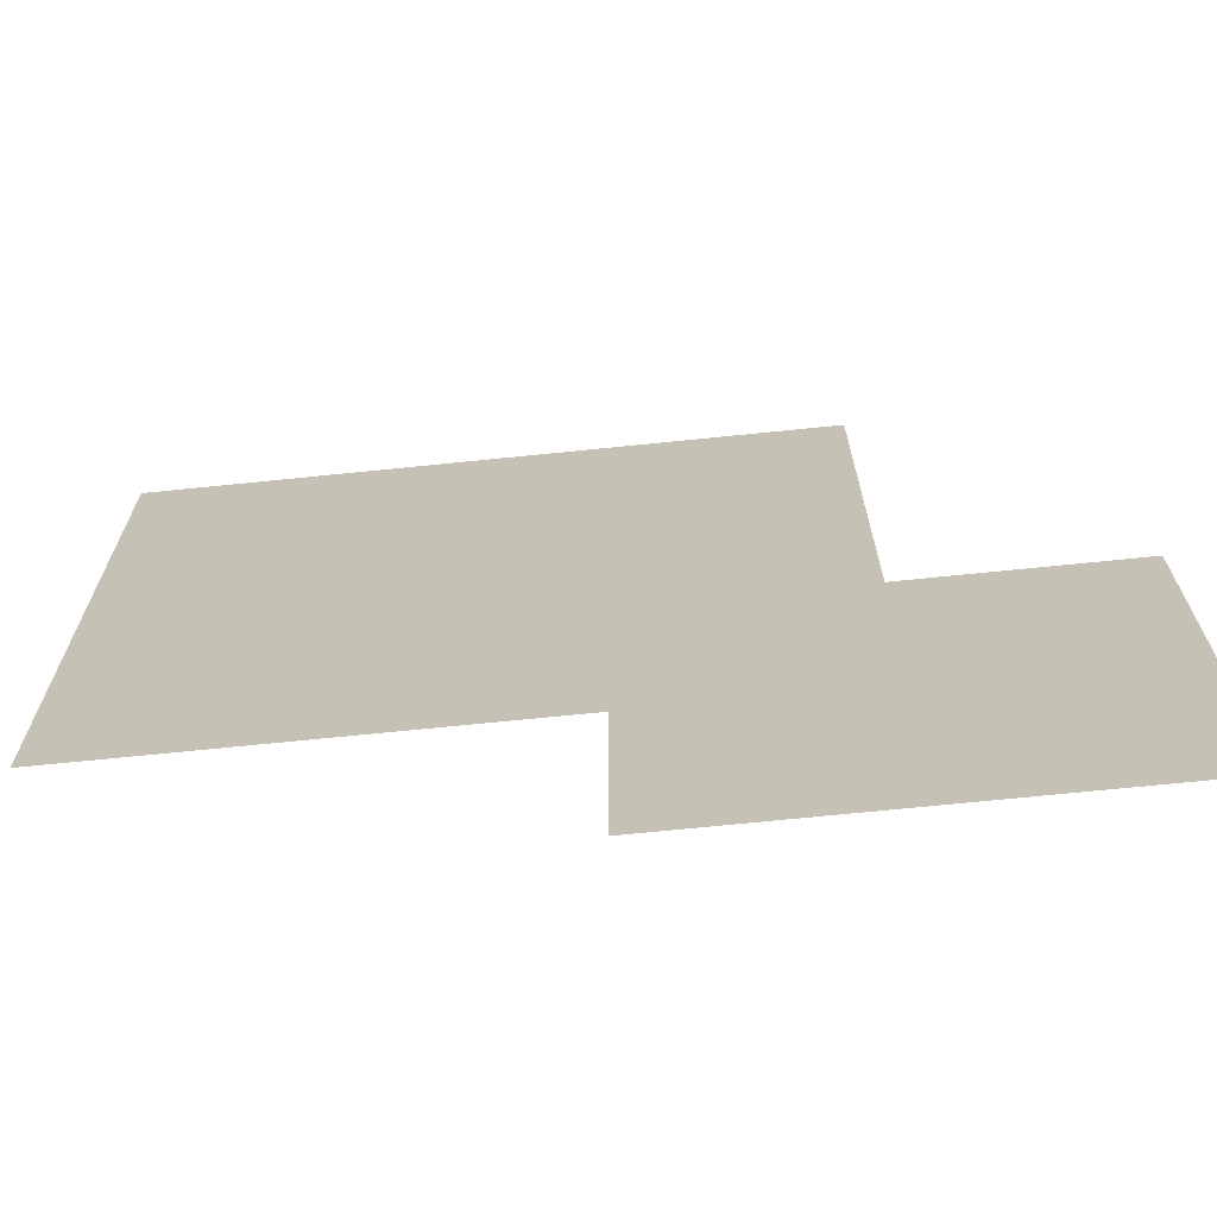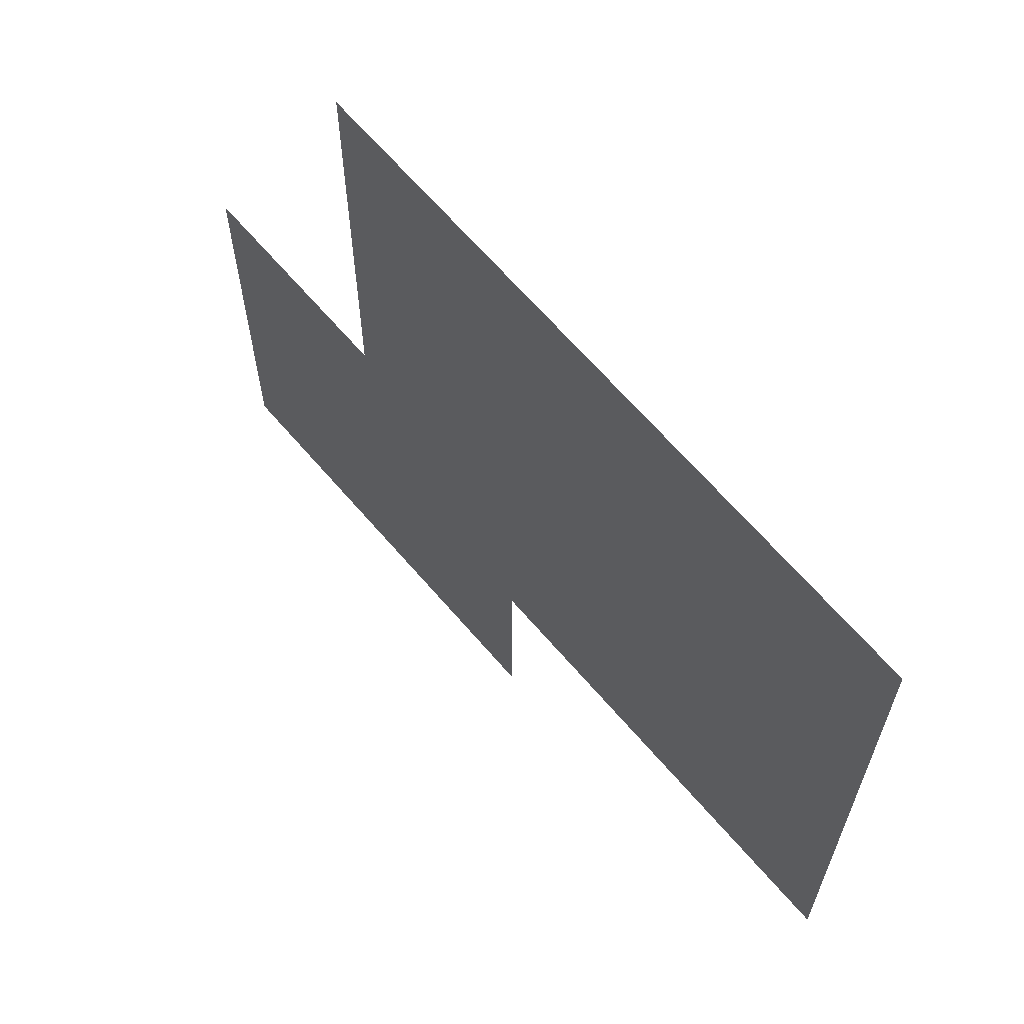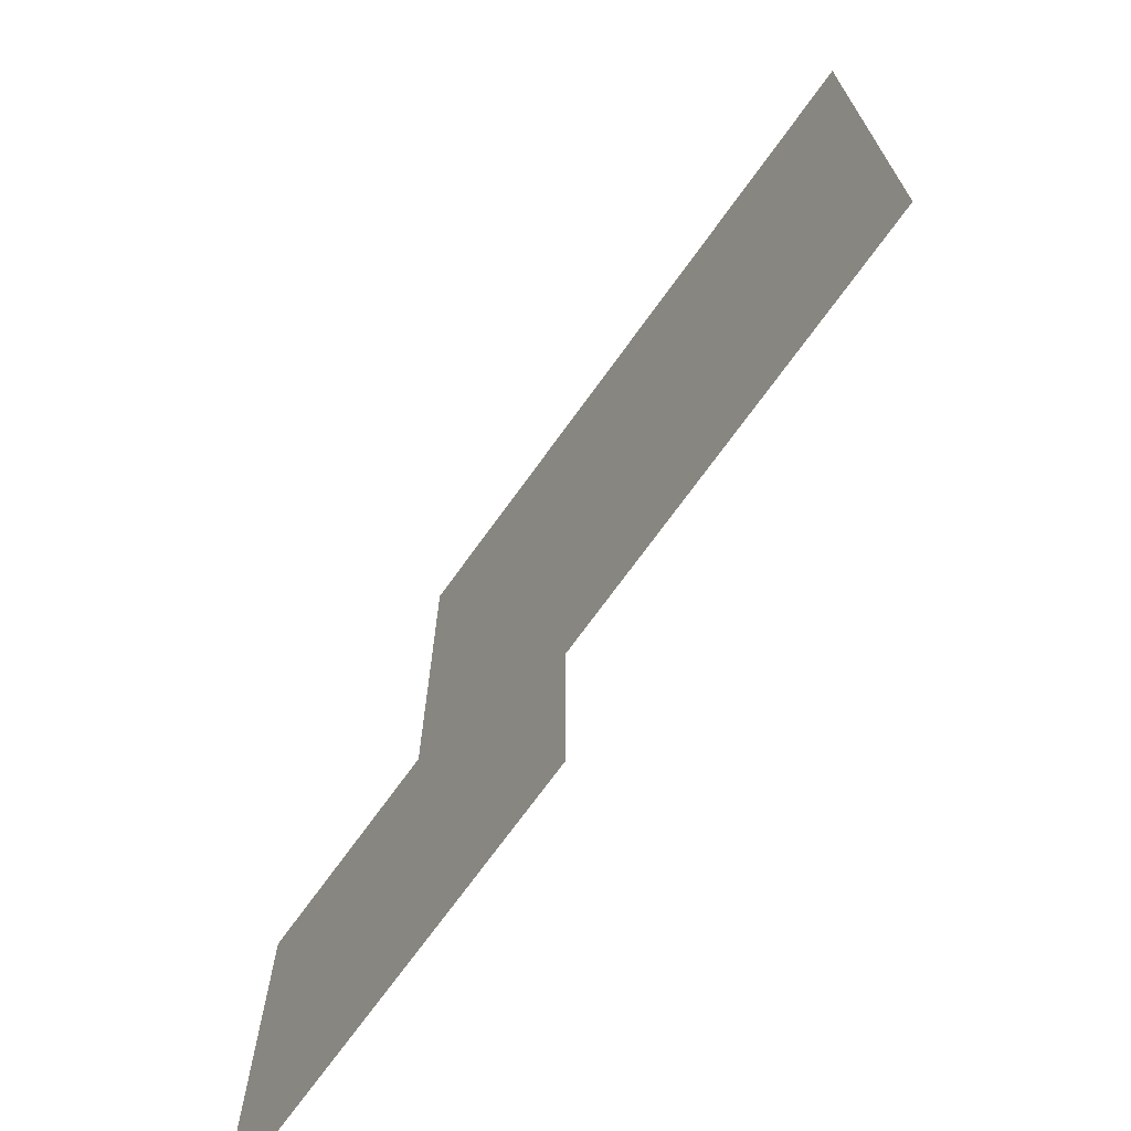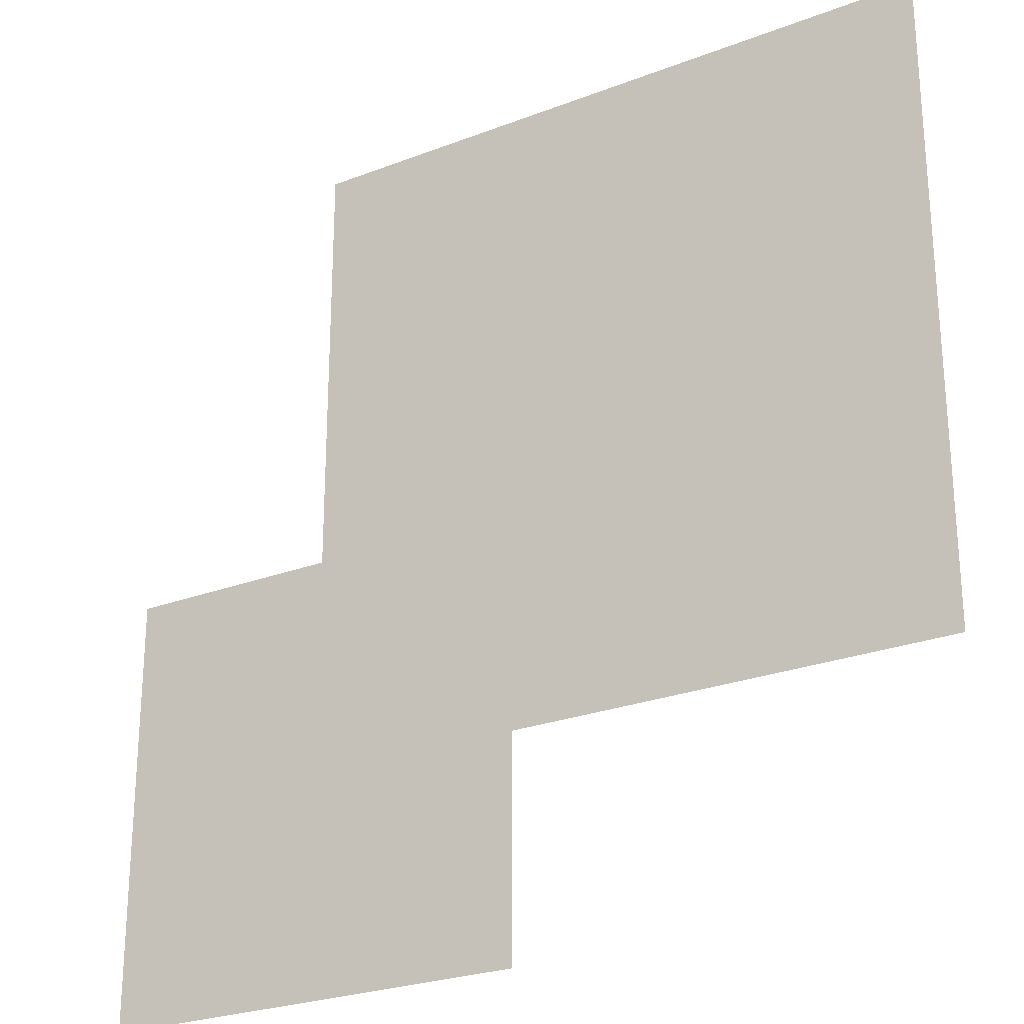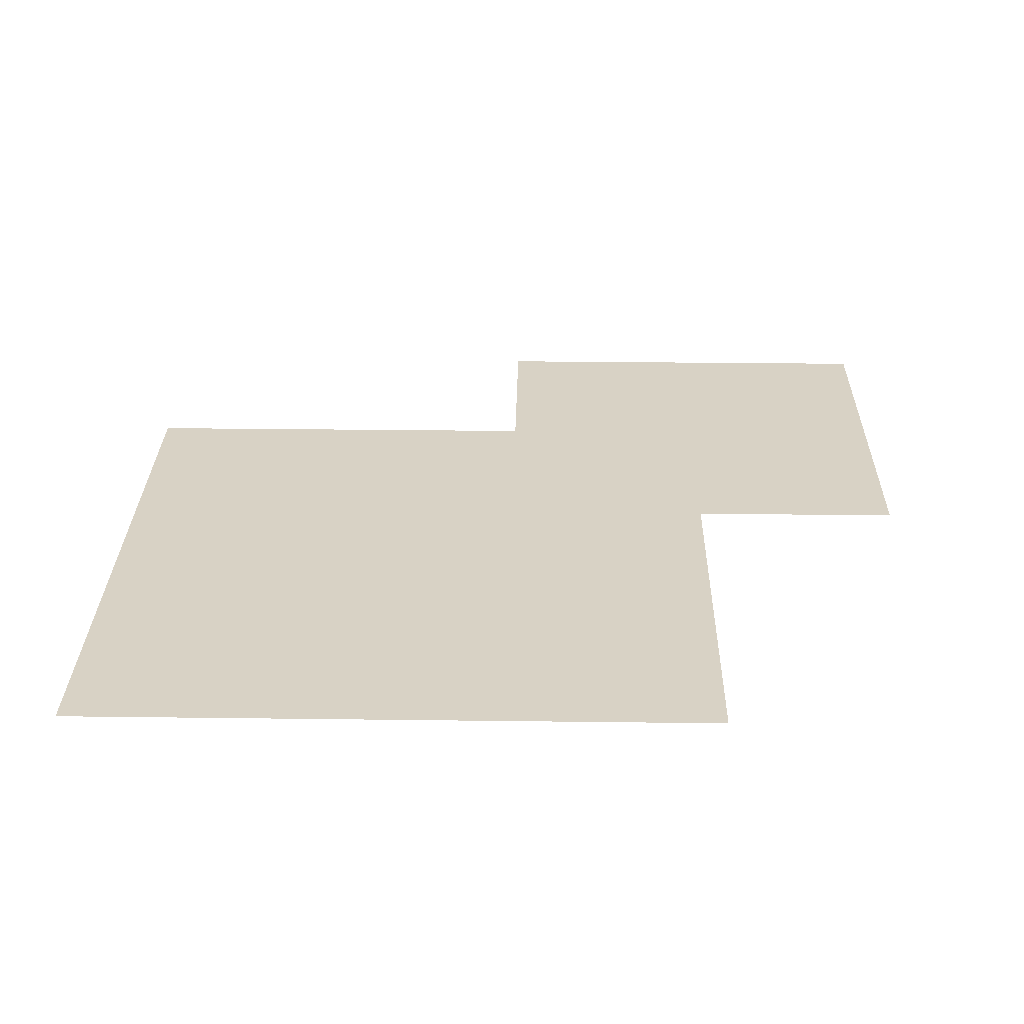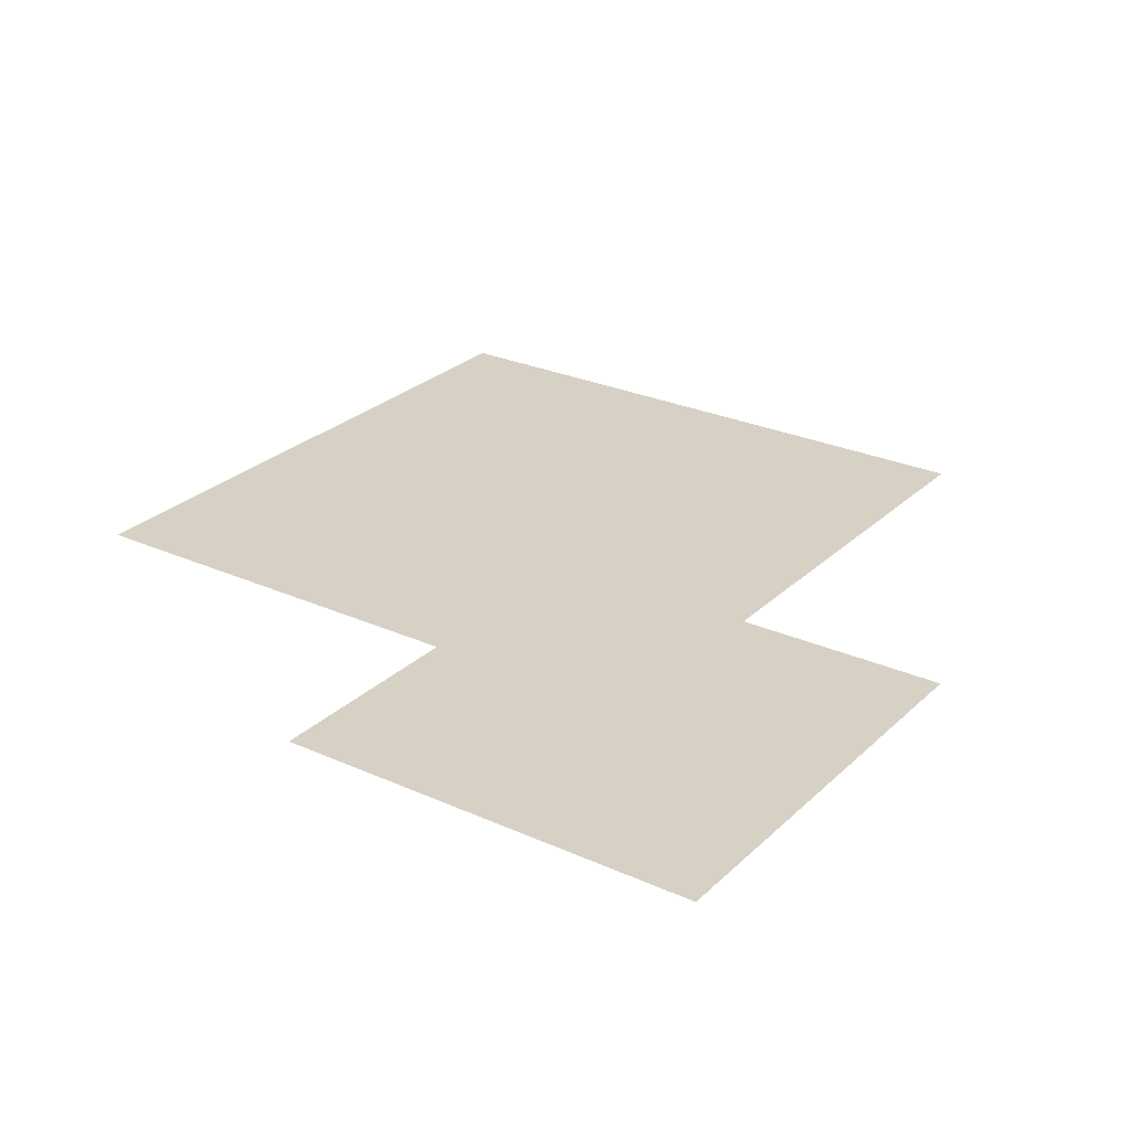
<metadata>
{"format":"obj","ext":"obj","renderer":"f3d","projection":"perspective","resolution":1024,"background":"white","views":[{"elev":-70.1,"azim":-174.2,"up":"+Y"},{"elev":65.6,"azim":49.4,"up":"+Y"},{"elev":-71.7,"azim":54.2,"up":"+Y"},{"elev":-25.5,"azim":31.7,"up":"+Y"},{"elev":27.7,"azim":-178.9,"up":"+Z"},{"elev":26.7,"azim":-54.9,"up":"+Z"}]}
</metadata>
<code>
v -672 -768 0
v -720 -768 0
v -720 -720 0
v -672 -720 0
v -624 -768 0
v -672 -768 0
v -672 -720 0
v -624 -720 0
v -672 -720 0
v -720 -720 0
v -720 -672 0
v -672 -672 0
v -624 -720 0
v -672 -720 0
v -672 -672 0
v -624 -672 0
v -576 -720 0
v -624 -720 0
v -624 -672 0
v -576 -672 0
v -528 -720 0
v -576 -720 0
v -576 -672 0
v -528 -672 0
v -624 -672 0
v -672 -672 0
v -672 -624 0
v -624 -624 0
v -576 -672 0
v -624 -672 0
v -624 -624 0
v -576 -624 0
v -528 -672 0
v -576 -672 0
v -576 -624 0
v -528 -624 0
v -624 -624 0
v -672 -624 0
v -672 -576 0
v -624 -576 0
v -576 -624 0
v -624 -624 0
v -624 -576 0
v -576 -576 0
v -528 -624 0
v -576 -624 0
v -576 -576 0
v -528 -576 0
g Map3_mesh_0017
f 1 2 3 4
f 5 6 7 8
f 9 10 11 12
f 13 14 15 16
f 17 18 19 20
f 21 22 23 24
f 25 26 27 28
f 29 30 31 32
f 33 34 35 36
f 37 38 39 40
f 41 42 43 44
f 45 46 47 48

</code>
